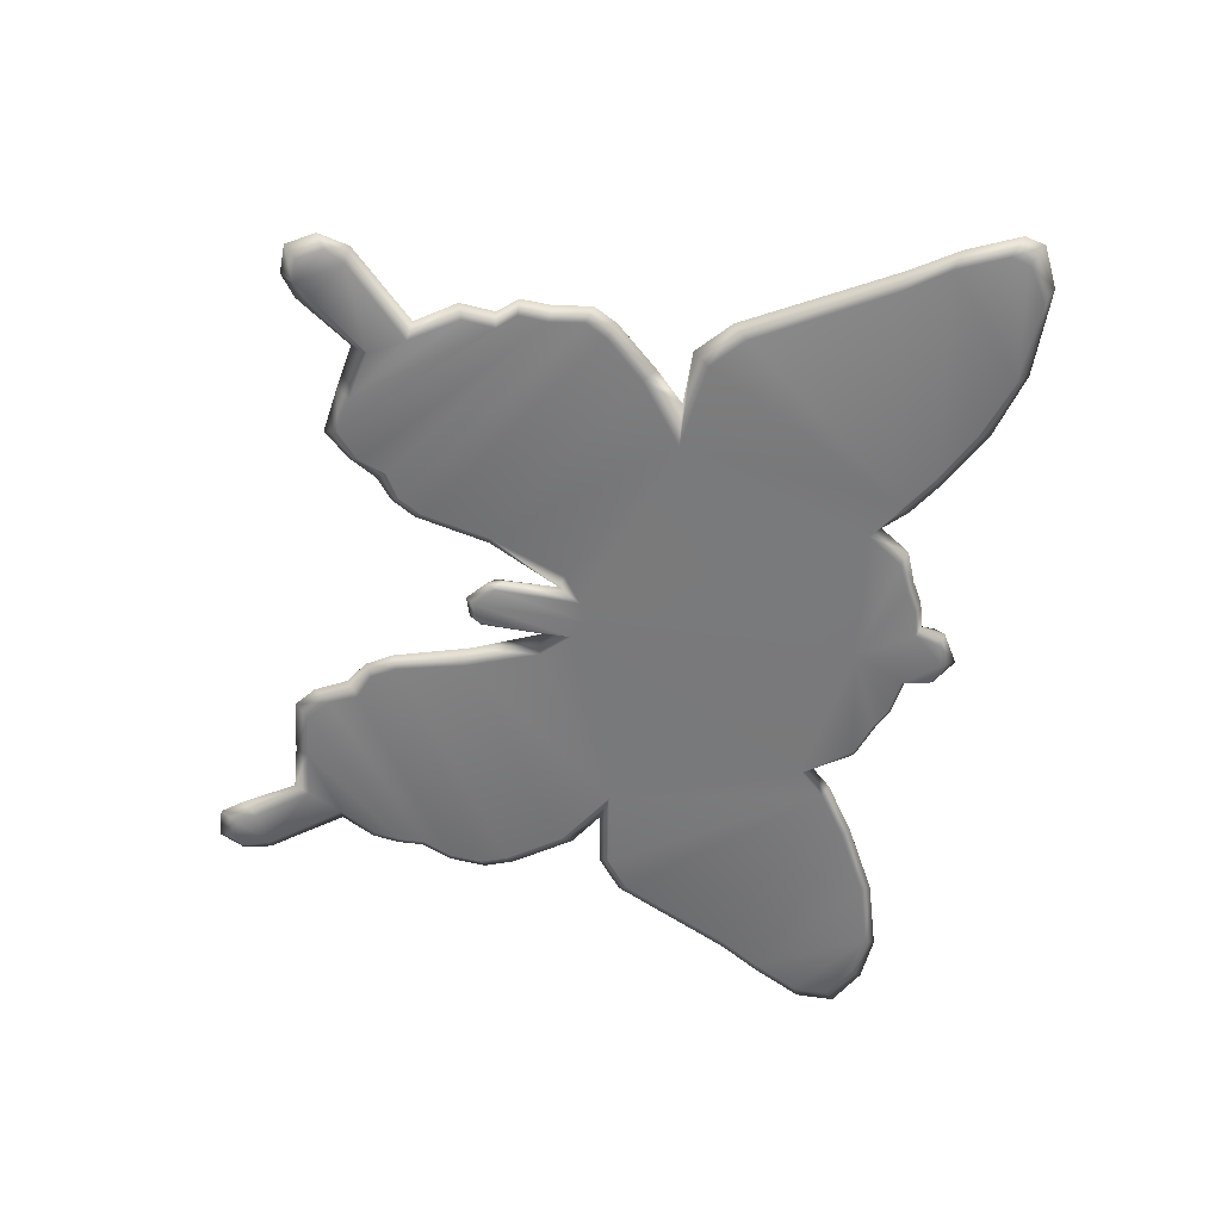
<metadata>
{"format":"obj","ext":"obj","renderer":"f3d","projection":"perspective","resolution":1024,"background":"white","views":[{"elev":-57.9,"azim":79.6,"up":"+Z"}]}
</metadata>
<code>
g butterflySignB_geo
v 0.1557 0.07846 0.008563
v 0.1674 0.09517 0.008562
v 0.1738 0.09739 0.004281
v 0.1345 -0.1293 0.008563
v 0.1357 -0.1203 0.004281
v 0.1384 -0.1329 0.004281
v 0.07897 0.01189 0.008562
v 0.1138 0.01608 0.008563
v 0.1169 0.009793 0.004281
v 0.07897 0.01189 0.008562
v 0.1169 0.009793 0.004281
v 0.0949 0.01013 0.004281
v 0.01472 -0.02085 0.008563
v 0.02198 -0.05188 0.004281
v 0.006958 -0.02179 0.004281
v 0.1035 -0.007045 0.008563
v 0.07897 0.01189 0.008562
v 0.0949 0.01013 0.004281
v 0.1148 -0.06366 -8.762e-08
v 0.1195 -0.06466 0.004281
v 0.1261 -0.05686 0.004281
v 0.04748 -0.09528 -5.782e-08
v 0.04945 -0.1104 0.004281
v 0.05105 -0.106 -9.865e-08
v 0.1146 -0.1319 1.064e-07
v 0.1203 -0.1439 0.004281
v 0.1192 -0.1388 -1.657e-07
v 0.07897 0.01189 -1.583e-07
v 0.0949 0.01013 0.004281
v 0.1169 0.009793 0.004281
v 0.07897 0.01189 -1.583e-07
v 0.1169 0.009793 0.004281
v 0.1138 0.01608 1.425e-07
v 0.003632 -0.01285 -9.477e-08
v 0.006958 -0.02179 0.004281
v 0.01472 -0.02085 1.383e-07
v 0.1035 -0.007045 1.881e-07
v 0.0949 0.01013 0.004281
v 0.07897 0.01189 -1.583e-07
v -0.01013 0.1342 0.004281
v -0.008842 0.1318 0.008563
v -0.01044 0.1209 0.008562
v -0.01013 0.1342 0.004281
v -0.01044 0.1209 0.008562
v -0.01252 0.1233 0.004281
v -0.1248 -0.05677 0.008563
v -0.1348 -0.04437 0.004281
v -0.1297 -0.04531 0.008563
v -0.01248 -0.01365 0.008562
v -0.01575 -0.02478 0.004281
v -0.02293 -0.02453 0.008563
v -0.06085 0.09139 0.008562
v -0.06096 0.09659 0.004281
v -0.05097 0.1115 0.004281
v 0.006958 -0.02179 0.004281
v 0.02639 -0.0522 -8.97e-08
v 0.01472 -0.02085 1.383e-07
v 0.003632 -0.01285 0.008562
v 0.01472 -0.02085 0.008563
v 0.006958 -0.02179 0.004281
v -0.01575 -0.02478 0.004281
v -0.0333 -0.0522 0.008563
v -0.02293 -0.02453 0.008563
v -0.004422 -0.05351 0.008562
v 0.003632 -0.01285 0.008562
v 0.003632 -0.0468 0.008562
v -0.004422 -0.009193 0.008562
v -0.01248 -0.05055 0.008563
v -0.01248 -0.01365 0.008562
v 0.05409 0.09139 0.008562
v 2.101e-05 0.09942 0.008562
v 0.07897 0.01189 0.008562
v -0.06085 0.09139 0.008562
v 0.06896 0.1017 0.008563
v 0.1138 0.01608 0.008563
v -0.08799 0.01563 0.008563
v -0.02293 -0.02453 0.008563
v -0.0333 -0.0522 0.008563
v 0.03103 0.113 0.008563
v 0.04343 0.107 0.008563
v -0.1125 -0.0001065 0.008562
v -0.0402 -0.07988 0.008563
v -0.102 0.01387 0.004281
v -0.116 0.004935 0.004281
v -0.1267 -0.021 0.008563
v -0.1316 -0.01785 0.004281
v -0.1307 -0.03183 0.008563
v -0.1359 -0.02966 0.004281
v -0.04577 -0.08942 0.008563
v -0.1297 -0.04531 0.008563
v -0.1348 -0.04437 0.004281
v -0.05612 -0.09346 0.008562
v -0.05229 -0.09874 0.004281
v -0.05883 -0.1111 0.004281
v -0.06095 -0.1044 0.008563
v -0.06731 -0.1179 0.004281
v -0.1248 -0.05677 0.008563
v -0.1295 -0.05686 0.004281
v -0.07026 -0.1121 0.008562
v -0.08994 -0.1151 0.004281
v -0.1253 -0.0668 0.008562
v -0.13 -0.0678 0.004281
v -0.0886 -0.1104 0.008563
v -0.1081 -0.1138 0.004281
v -0.1082 -0.1075 0.008563
v -0.1238 -0.07666 0.008562
v -0.1284 -0.07855 0.004281
v -0.1148 -0.09334 0.008562
v -0.121 -0.09213 0.004281
v -0.1365 -0.1211 0.008563
v -0.1419 -0.1203 0.004281
v -0.1237 -0.128 0.008562
v -0.1283 -0.1361 0.008563
v -0.1403 -0.1322 0.008562
v -0.1366 -0.1374 0.008563
v 0.06221 -0.1158 0.008563
v 0.05105 -0.106 0.008562
v 0.1213 -0.05677 0.008562
v 0.1148 -0.06366 0.008562
v 0.07672 -0.1129 0.008563
v 0.1281 0.1299 0.008562
v 0.1605 0.1308 0.008563
v 0.174 0.1216 0.008563
v 0.1759 0.1142 0.008562
v 0.1811 0.1263 0.004281
v 0.183 0.1178 0.004281
v 0.1674 0.09517 0.008562
v 0.1033 0.1214 0.008563
v 0.1738 0.09739 0.004281
v 0.08247 0.1105 0.008562
v 0.1557 0.07846 0.008563
v 0.1623 0.07945 0.004281
v 0.1266 0.0277 0.008562
v 0.1306 0.02216 0.004281
v 0.1169 0.009793 0.004281
v 0.0008488 0.1346 0.008562
v 0.01218 0.1302 0.008563
v 0.01262 0.1209 0.008563
v 0.02307 0.118 0.008562
v -0.01044 0.1209 0.008562
v -0.008842 0.1318 0.008563
v -0.03323 0.1145 0.008563
v -0.02466 0.1189 0.008562
v -0.04689 0.1099 0.008562
v -0.07062 0.1022 0.008562
v -0.1208 0.02121 0.008563
v -0.1335 0.0313 0.008563
v -0.156 0.07846 0.008563
v -0.08941 0.1151 0.008562
v -0.1661 0.09517 0.008562
v -0.1164 0.13 0.008562
v -0.1442 0.1385 0.008563
v -0.1759 0.1142 0.008563
v -0.183 0.1178 0.004281
v -0.1725 0.09739 0.004281
v -0.1827 0.1336 0.004281
v -0.1756 0.1289 0.008563
v -0.1622 0.1372 0.008562
v -0.1668 0.1425 0.004281
v 0.1303 -0.1211 0.008562
v 0.09645 -0.1088 0.008562
v 0.104 -0.09522 0.008562
v 0.1146 -0.1319 0.008563
v 0.1192 -0.1388 0.008562
v 0.1203 -0.1439 0.004281
v 0.1117 -0.1375 0.004281
v 0.003632 -0.0468 0.008562
v 0.003632 -0.01285 0.008562
v 0.006958 -0.02179 0.004281
v 0.005897 -0.04337 0.004281
v 0.05105 -0.106 0.008562
v 0.05902 -0.121 0.004281
v 0.04945 -0.1104 0.004281
v 0.04748 -0.09528 0.008562
v 0.03764 -0.08931 0.008563
v 0.04264 -0.09862 0.004281
v 0.03429 -0.09212 0.004281
v 0.03229 -0.07988 0.008562
v 0.02839 -0.08207 0.004281
v 0.02639 -0.0522 0.008562
v 0.02198 -0.05188 0.004281
v 0.01472 -0.02085 0.008563
v 0.08247 0.1105 0.008562
v 0.06896 0.1017 0.008563
v 0.06471 0.1054 0.004281
v 0.07961 0.1152 0.004281
v 0.1033 0.1214 0.008563
v 0.1027 0.1274 0.004281
v 0.1281 0.1299 0.008562
v 0.1295 0.1348 0.004281
v 0.1605 0.1308 0.008563
v 0.1651 0.1343 0.004281
v 0.174 0.1216 0.008563
v 0.1811 0.1263 0.004281
v 0.04748 -0.09528 0.008562
v 0.04945 -0.1104 0.004281
v 0.04264 -0.09862 0.004281
v 0.03764 -0.08931 0.008563
v 0.1207 -0.04531 0.008562
v 0.05105 -0.106 0.008562
v 0.1228 -0.03183 0.008562
v 0.03229 -0.07988 0.008562
v 0.1213 -0.05677 0.008562
v 0.1258 -0.04437 0.004281
v 0.1261 -0.05686 0.004281
v 0.1281 -0.02966 0.004281
v 0.1148 -0.06366 0.008562
v 0.1229 -0.01993 0.004281
v 0.1195 -0.06466 0.004281
v 0.118 -0.02308 0.008562
v 0.107 -0.002003 0.004281
v 0.1159 -0.07666 0.008562
v 0.1205 -0.07855 0.004281
v 0.07672 -0.1129 0.008563
v 0.1035 -0.007045 0.008563
v 0.0949 0.01013 0.004281
v 0.02639 -0.0522 0.008562
v 0.07897 0.01189 0.008562
v 0.01472 -0.02085 0.008563
v 0.003632 -0.01285 0.008562
v 0.104 -0.09522 0.008562
v 0.1102 -0.09401 0.004281
v 0.09645 -0.1088 0.008562
v 0.09641 -0.1151 0.004281
v 0.07806 -0.1182 0.004281
v 0.06221 -0.1158 0.008563
v 0.05902 -0.121 0.004281
v 0.1303 -0.1211 0.008562
v 0.1357 -0.1203 0.004281
v 0.1345 -0.1293 0.008563
v 0.1192 -0.1388 0.008562
v 0.1289 -0.139 0.008563
v 0.1384 -0.1329 0.004281
v 0.1319 -0.1438 0.004281
v 0.1203 -0.1439 0.004281
v 0.09645 -0.1088 0.008562
v 0.1146 -0.1319 0.008563
v 0.1117 -0.1375 0.004281
v 0.09641 -0.1151 0.004281
v 0.02545 0.1202 0.004281
v 0.01262 0.1209 0.008563
v 0.0147 0.1233 0.004281
v 0.02307 0.118 0.008562
v 0.03103 0.113 0.008563
v 0.0343 0.1151 0.004281
v 0.04343 0.107 0.008563
v 0.04751 0.1095 0.004281
v 0.05409 0.09139 0.008562
v 0.05596 0.09659 0.004281
v 0.06896 0.1017 0.008563
v 0.05409 0.09139 0.008562
v 0.05596 0.09659 0.004281
v 0.06471 0.1054 0.004281
v 0.0147 0.1233 0.004281
v 0.01262 0.1209 0.008563
v 0.01218 0.1302 0.008563
v 0.01306 0.1332 0.004281
v 0.0008489 0.1408 0.004281
v 0.01218 0.1302 0.008563
v 0.0008488 0.1346 0.008562
v 0.0008489 0.1408 0.004281
v -0.008842 0.1318 0.008563
v -0.01013 0.1342 0.004281
v 0.06221 -0.1158 3.129e-08
v 0.1213 -0.05677 -1.472e-07
v 0.05105 -0.106 -9.865e-08
v 0.1148 -0.06366 -8.762e-08
v 0.07672 -0.1129 1.74e-07
v 0.005897 -0.04337 0.004281
v 0.006958 -0.02179 0.004281
v 0.003632 -0.01285 -9.477e-08
v 0.003632 -0.0468 -1.913e-07
v 0.003632 -0.05025 0.004281
v -0.004422 -0.05721 0.004281
v -0.004422 -0.05351 -1.216e-07
v 0.1148 -0.06366 -8.762e-08
v 0.1261 -0.05686 0.004281
v 0.1213 -0.05677 -1.472e-07
v 0.1258 -0.04437 0.004281
v 0.1207 -0.04531 -6.378e-08
v 0.05105 -0.106 -9.865e-08
v 0.1281 -0.02966 0.004281
v 0.04748 -0.09528 -5.782e-08
v 0.1228 -0.03183 -8.523e-08
v 0.1229 -0.01993 0.004281
v 0.03764 -0.08931 1.127e-07
v 0.118 -0.02308 -1.451e-07
v 0.107 -0.002003 0.004281
v 0.04264 -0.09862 0.004281
v 0.04945 -0.1104 0.004281
v 0.03429 -0.09212 0.004281
v 0.03229 -0.07988 -2.235e-07
v 0.02839 -0.08207 0.004281
v 0.1035 -0.007045 1.881e-07
v 0.0949 0.01013 0.004281
v 0.02639 -0.0522 -8.97e-08
v 0.02198 -0.05188 0.004281
v 0.006958 -0.02179 0.004281
v 0.07897 0.01189 -1.583e-07
v 0.01472 -0.02085 1.383e-07
v 0.003632 -0.01285 -9.477e-08
v 0.05409 0.09139 -2.342e-07
v 0.06896 0.1017 2.199e-07
v 0.1138 0.01608 1.425e-07
v 2.105e-05 0.09942 -3.576e-08
v -0.004422 -0.009193 -6.557e-09
v -0.06085 0.09139 -3.427e-08
v 0.003632 -0.0468 -1.913e-07
v -0.004422 -0.05351 -1.216e-07
v 0.04343 0.107 1.818e-08
v -0.04689 0.1099 -9.149e-08
v -0.01248 -0.01365 -6.05e-08
v -0.08799 0.01563 2.557e-07
v -0.07062 0.1022 3.397e-08
v -0.01248 -0.05055 8.196e-08
v -0.004422 -0.05721 0.004281
v -0.01248 -0.05447 0.004281
v -0.01575 -0.04941 0.004282
v -0.02293 -0.02453 -2.325e-08
v -0.0333 -0.0522 2.459e-07
v -0.02756 -0.05188 0.004281
v -0.03661 -0.08207 0.004281
v -0.0402 -0.07988 -2.027e-07
v -0.04264 -0.09223 0.004281
v -0.1125 -0.0001065 -1.6e-07
v -0.04577 -0.08942 1.049e-07
v -0.05229 -0.09874 0.004281
v -0.05612 -0.09346 -9.477e-08
v -0.05883 -0.1111 0.004281
v -0.06095 -0.1044 2.98e-09
v -0.06731 -0.1179 0.004281
v -0.1297 -0.04531 1.425e-07
v -0.1307 -0.03183 1.305e-07
v -0.07026 -0.1121 -1.58e-07
v -0.08994 -0.1151 0.004281
v -0.1267 -0.021 2.056e-08
v -0.1248 -0.05677 4.977e-08
v -0.0886 -0.1104 7.451e-09
v -0.1081 -0.1138 0.004281
v -0.1253 -0.0668 -1.127e-07
v -0.1082 -0.1075 1.529e-07
v -0.1211 -0.1347 0.004281
v -0.1237 -0.128 -9.447e-08
v -0.1272 -0.1427 0.004281
v -0.1283 -0.1361 1.016e-07
v -0.1392 -0.1421 0.004281
v -0.1365 -0.1211 7.182e-08
v -0.1148 -0.09334 -1.732e-07
v -0.1366 -0.1374 1.976e-07
v -0.1442 -0.132 0.004281
v -0.1403 -0.1322 -1.898e-07
v -0.1419 -0.1203 0.004281
v -0.121 -0.09213 0.004281
v -0.1284 -0.07855 0.004281
v -0.1238 -0.07666 -1.663e-07
v -0.13 -0.0678 0.004281
v -0.1295 -0.05686 0.004281
v -0.1348 -0.04437 0.004281
v -0.1359 -0.02966 0.004281
v -0.1316 -0.01785 0.004281
v -0.116 0.004935 0.004281
v -0.102 0.01387 0.004281
v -0.1238 0.01798 0.004281
v -0.1208 0.02121 1.073e-07
v -0.1375 0.02882 0.004281
v -0.1335 0.0313 2.185e-07
v -0.1616 0.07945 0.004281
v -0.156 0.07846 1.15e-07
v -0.1725 0.09739 0.004281
v -0.1661 0.09517 -5.454e-08
v -0.183 0.1178 0.004281
v -0.08941 0.1151 -8.196e-08
v -0.1759 0.1142 1.416e-07
v -0.1827 0.1336 0.004281
v -0.1756 0.1289 1.869e-07
v -0.1668 0.1425 0.004281
v -0.1442 0.1385 -2.891e-08
v -0.1622 0.1372 -1.913e-07
v -0.1474 0.1439 0.004281
v -0.1176 0.1347 0.004281
v -0.1164 0.13 -8.136e-08
v -0.08863 0.1188 0.004281
v -0.06846 0.105 0.004281
v -0.06096 0.09659 0.004281
v -0.05097 0.1115 0.004281
v -0.03651 0.1166 0.004281
v -0.03323 0.1145 1.648e-07
v -0.02704 0.1211 0.004281
v -0.02466 0.1189 -1.299e-07
v -0.01044 0.1209 -3.308e-08
v -0.01252 0.1233 0.004281
v -0.01013 0.1342 0.004281
v -0.008188 0.1317 0.000224
v 0.0008489 0.1408 0.004281
v 0.0008489 0.1346 -9.775e-08
v 0.009677 0.1318 3.397e-08
v 0.01306 0.1332 0.004281
v 0.0147 0.1233 0.004281
v 0.01262 0.1209 -1.693e-07
v 0.02545 0.1202 0.004281
v 0.03103 0.113 1.496e-07
v 0.02307 0.118 -4.292e-08
v 0.0343 0.1151 0.004281
v 0.04751 0.1095 0.004281
v 0.05596 0.09659 0.004281
v 0.06471 0.1054 0.004281
v 0.08247 0.1105 -5.633e-08
v 0.07961 0.1152 0.004281
v 0.1033 0.1214 5.96e-09
v 0.1027 0.1274 0.004281
v 0.1281 0.1299 -1.237e-07
v 0.1295 0.1348 0.004281
v 0.1674 0.09517 -1.508e-07
v 0.1557 0.07846 1.591e-07
v 0.1605 0.1308 1.043e-07
v 0.1651 0.1343 0.004281
v 0.174 0.1216 -2.426e-07
v 0.1811 0.1263 0.004281
v 0.1759 0.1142 -1.895e-07
v 0.183 0.1178 0.004281
v 0.1738 0.09739 0.004281
v 0.1623 0.07945 0.004281
v 0.1266 0.0277 -4.292e-08
v 0.1306 0.02216 0.004281
v 0.1169 0.009793 0.004281
v 0.05105 -0.106 -9.865e-08
v 0.04945 -0.1104 0.004281
v 0.05902 -0.121 0.004281
v 0.06221 -0.1158 3.129e-08
v 0.07806 -0.1182 0.004281
v 0.07672 -0.1129 1.74e-07
v 0.09641 -0.1151 0.004281
v 0.09645 -0.1088 -1.588e-07
v 0.1117 -0.1375 0.004281
v 0.1146 -0.1319 1.064e-07
v 0.1203 -0.1439 0.004281
v 0.1303 -0.1211 -4.5e-08
v 0.1192 -0.1388 -1.657e-07
v 0.1319 -0.1438 0.004281
v 0.104 -0.09522 -5.662e-08
v 0.1289 -0.139 6.169e-08
v 0.1384 -0.1329 0.004281
v 0.1345 -0.1293 9.954e-08
v 0.1357 -0.1203 0.004281
v 0.1102 -0.09401 0.004281
v 0.1205 -0.07855 0.004281
v 0.1159 -0.07666 -1.106e-07
v 0.1148 -0.06366 -8.762e-08
v 0.1195 -0.06466 0.004281
v -0.01575 -0.04941 0.004282
v -0.01575 -0.02478 0.004281
v -0.01248 -0.01365 0.008562
v -0.01248 -0.05055 0.008563
v -0.01248 -0.05447 0.004281
v -0.004422 -0.05721 0.004281
v -0.004422 -0.05351 0.008562
v -0.04577 -0.08942 0.008563
v -0.04264 -0.09223 0.004281
v -0.05229 -0.09874 0.004281
v -0.0402 -0.07988 0.008563
v -0.03661 -0.08207 0.004281
v -0.0333 -0.0522 0.008563
v -0.02756 -0.05188 0.004281
v -0.01575 -0.02478 0.004281
v -0.1622 0.1372 0.008562
v -0.1668 0.1425 0.004281
v -0.1474 0.1439 0.004281
v -0.1442 0.1385 0.008563
v -0.1176 0.1347 0.004281
v -0.1164 0.13 0.008562
v -0.08863 0.1188 0.004281
v -0.08941 0.1151 0.008562
v -0.06846 0.105 0.004281
v -0.07062 0.1022 0.008562
v -0.06096 0.09659 0.004281
v -0.06085 0.09139 0.008562
v -0.156 0.07846 0.008563
v -0.1725 0.09739 0.004281
v -0.1661 0.09517 0.008562
v -0.1616 0.07945 0.004281
v -0.1335 0.0313 0.008563
v -0.1375 0.02882 0.004281
v -0.1208 0.02121 0.008563
v -0.1238 0.01798 0.004281
v -0.08799 0.01563 0.008563
v -0.102 0.01387 0.004281
v -0.1403 -0.1322 0.008562
v -0.1419 -0.1203 0.004281
v -0.1365 -0.1211 0.008563
v -0.1442 -0.132 0.004281
v -0.1366 -0.1374 0.008563
v -0.1392 -0.1421 0.004281
v -0.1082 -0.1075 0.008563
v -0.1081 -0.1138 0.004281
v -0.1211 -0.1347 0.004281
v -0.1237 -0.128 0.008562
v -0.1272 -0.1427 0.004281
v -0.1283 -0.1361 0.008563
v -0.1392 -0.1421 0.004281
v -0.1366 -0.1374 0.008563
v -0.02704 0.1211 0.004281
v -0.01252 0.1233 0.004281
v -0.01044 0.1209 0.008562
v -0.02466 0.1189 0.008562
v -0.03323 0.1145 0.008563
v -0.03651 0.1166 0.004281
v -0.04689 0.1099 0.008562
v -0.05097 0.1115 0.004281
v -0.06085 0.09139 0.008562
v -0.01248 -0.05055 8.196e-08
v -0.01248 -0.01365 -6.05e-08
v -0.01575 -0.02478 0.004281
v -0.01575 -0.04941 0.004282
v -0.02293 -0.02453 -2.325e-08
v -0.02756 -0.05188 0.004281
v -0.01575 -0.02478 0.004281
v -0.01248 -0.01365 -6.05e-08
v -0.004422 -0.05721 0.004281
v -0.004422 -0.05351 0.008562
v 0.003632 -0.0468 0.008562
v 0.003632 -0.05025 0.004281
v 0.005897 -0.04337 0.004281
g butterflySignB_geo_0
f 3 2 1
f 6 5 4
f 9 8 7
f 12 11 10
f 15 14 13
f 18 17 16
f 21 20 19
f 24 23 22
f 27 26 25
f 30 29 28
f 33 32 31
f 36 35 34
f 39 38 37
f 42 41 40
f 45 44 43
f 48 47 46
f 51 50 49
f 54 53 52
f 57 56 55
f 60 59 58
f 63 62 61
f 66 65 64
f 65 67 64
f 64 67 68
f 67 69 68
f 67 65 70
f 71 67 70
f 70 65 72
f 73 69 67
f 71 73 67
f 74 70 72
f 75 74 72
f 69 73 76
f 77 69 76
f 78 77 76
f 71 70 79
f 70 80 79
f 81 78 76
f 82 78 81
f 76 83 81
f 83 84 81
f 81 84 85
f 85 82 81
f 84 86 85
f 85 87 82
f 85 86 87
f 86 88 87
f 87 89 82
f 87 88 90
f 87 90 89
f 88 91 90
f 90 92 89
f 92 93 89
f 94 93 92
f 92 90 95
f 95 94 92
f 96 94 95
f 90 97 95
f 91 98 97
f 99 96 95
f 95 97 99
f 100 96 99
f 97 98 101
f 97 101 99
f 98 102 101
f 103 100 99
f 99 101 103
f 104 100 103
f 105 104 103
f 101 102 106
f 101 106 103
f 102 107 106
f 106 108 103
f 106 107 108
f 108 105 103
f 107 109 108
f 105 108 110
f 108 109 110
f 109 111 110
f 112 105 110
f 113 112 110
f 114 113 110
f 113 114 115
f 118 117 116
f 119 118 116
f 119 116 120
f 123 122 121
f 124 123 121
f 125 123 124
f 126 125 124
f 127 124 121
f 126 124 127
f 128 127 121
f 129 126 127
f 127 128 130
f 131 127 130
f 132 129 131
f 131 130 74
f 132 131 133
f 133 131 74
f 134 132 133
f 75 133 74
f 134 133 75
f 135 134 75
f 138 137 136
f 71 138 136
f 71 79 138
f 79 139 138
f 140 71 136
f 141 140 136
f 71 140 142
f 140 143 142
f 71 142 73
f 142 144 73
f 73 145 76
f 145 146 76
f 147 146 145
f 148 147 145
f 149 148 145
f 150 148 149
f 151 150 149
f 150 151 152
f 153 150 152
f 153 154 150
f 154 155 150
f 156 154 153
f 157 153 152
f 157 156 153
f 158 157 152
f 159 156 157
f 158 159 157
f 162 161 160
f 161 163 160
f 163 164 160
f 165 164 163
f 166 165 163
f 169 168 167
f 170 169 167
f 173 172 171
f 173 171 174
f 177 176 175
f 177 175 178
f 179 177 178
f 179 178 180
f 181 179 180
f 181 180 182
f 185 184 183
f 186 185 183
f 186 183 187
f 188 186 187
f 188 187 189
f 190 188 189
f 190 189 191
f 192 190 191
f 192 191 193
f 194 192 193
f 197 196 195
f 197 195 198
f 195 199 198
f 199 195 200
f 199 201 198
f 198 201 202
f 203 199 200
f 204 199 203
f 205 204 203
f 204 206 199
f 206 201 199
f 205 203 207
f 206 208 201
f 209 205 207
f 208 210 201
f 201 210 202
f 208 211 210
f 209 207 212
f 213 209 212
f 212 207 214
f 202 210 215
f 211 215 210
f 211 216 215
f 217 202 215
f 217 215 218
f 219 217 218
f 220 219 218
f 213 212 221
f 221 212 214
f 222 213 221
f 223 221 214
f 224 223 214
f 225 224 214
f 225 214 226
f 227 225 226
f 227 226 200
f 222 221 228
f 229 222 228
f 229 228 230
f 231 230 228
f 230 231 232
f 233 230 232
f 234 233 232
f 234 232 231
f 235 234 231
f 238 237 236
f 239 238 236
f 242 241 240
f 241 243 240
f 240 243 244
f 245 240 244
f 245 244 246
f 247 245 246
f 247 246 248
f 249 247 248
f 252 251 250
f 253 252 250
f 256 255 254
f 257 256 254
f 257 258 256
f 261 260 259
f 260 261 262
f 261 263 262
f 266 265 264
f 265 267 264
f 264 267 268
f 271 270 269
f 272 271 269
f 272 269 273
f 272 273 274
f 275 272 274
f 278 277 276
f 279 277 278
f 280 279 278
f 280 278 281
f 282 279 280
f 283 280 281
f 284 282 280
f 285 282 284
f 280 283 286
f 284 280 286
f 287 285 284
f 288 285 287
f 283 289 286
f 290 289 283
f 289 291 286
f 284 286 292
f 286 291 292
f 287 284 292
f 291 293 292
f 294 288 287
f 287 292 294
f 295 288 294
f 292 293 296
f 292 296 294
f 293 297 296
f 296 297 298
f 294 296 299
f 296 300 299
f 300 301 299
f 301 302 299
f 302 303 299
f 303 304 299
f 302 301 305
f 301 306 305
f 307 305 306
f 306 301 308
f 309 306 308
f 310 302 305
f 307 311 305
f 312 306 309
f 312 307 306
f 307 312 313
f 314 307 313
f 315 312 309
f 315 309 316
f 317 315 316
f 318 315 317
f 312 319 313
f 319 320 313
f 321 320 319
f 321 322 320
f 322 323 320
f 322 324 323
f 320 325 313
f 320 323 325
f 324 326 323
f 324 327 326
f 327 328 326
f 327 329 328
f 329 330 328
f 329 331 330
f 328 332 326
f 332 328 330
f 326 333 323
f 332 333 326
f 331 334 330
f 331 335 334
f 323 336 325
f 333 336 323
f 337 332 330
f 337 330 334
f 335 338 334
f 335 339 338
f 340 337 334
f 340 334 338
f 339 341 338
f 339 342 341
f 342 343 341
f 342 344 343
f 344 345 343
f 344 346 345
f 341 343 347
f 343 345 347
f 341 348 338
f 348 341 347
f 346 349 345
f 346 350 349
f 351 345 349
f 350 351 349
f 345 351 347
f 350 352 351
f 352 347 351
f 352 353 347
f 353 348 347
f 353 354 348
f 348 355 338
f 354 355 348
f 354 356 355
f 355 340 338
f 356 340 355
f 356 357 340
f 357 337 340
f 357 358 337
f 358 332 337
f 358 359 332
f 359 333 332
f 359 360 333
f 360 336 333
f 360 361 336
f 361 325 336
f 361 362 325
f 362 313 325
f 362 363 313
f 363 364 313
f 363 365 364
f 364 314 313
f 365 366 364
f 364 366 314
f 365 367 366
f 367 368 366
f 366 368 314
f 367 369 368
f 369 370 368
f 369 371 370
f 368 372 314
f 368 370 372
f 371 373 370
f 371 374 373
f 374 375 373
f 374 376 375
f 370 373 377
f 373 375 377
f 376 378 375
f 375 378 377
f 376 379 378
f 379 377 378
f 379 380 377
f 381 370 377
f 380 381 377
f 370 381 372
f 380 382 381
f 382 372 381
f 382 383 372
f 383 314 372
f 383 384 314
f 384 307 314
f 384 385 307
f 385 311 307
f 385 386 311
f 386 387 311
f 311 387 305
f 386 388 387
f 388 389 387
f 387 389 305
f 390 389 388
f 389 390 305
f 391 390 388
f 390 391 392
f 393 390 392
f 392 394 393
f 390 393 395
f 394 395 393
f 305 390 395
f 395 394 396
f 394 397 396
f 396 397 398
f 396 399 395
f 399 396 398
f 399 305 395
f 399 398 400
f 401 305 399
f 401 310 305
f 402 399 400
f 402 401 399
f 402 400 401
f 400 403 401
f 401 403 310
f 403 404 310
f 310 404 302
f 404 405 302
f 302 405 303
f 405 406 303
f 303 406 407
f 406 408 407
f 407 408 409
f 408 410 409
f 409 410 411
f 410 412 411
f 409 413 407
f 413 409 411
f 407 414 303
f 413 414 407
f 411 412 415
f 412 416 415
f 415 416 417
f 415 417 411
f 416 418 417
f 417 419 411
f 417 418 419
f 419 413 411
f 418 420 419
f 419 420 413
f 420 421 413
f 413 421 414
f 421 422 414
f 414 423 303
f 414 422 423
f 423 304 303
f 422 424 423
f 423 424 304
f 424 425 304
f 428 427 426
f 429 428 426
f 430 428 429
f 431 430 429
f 432 430 431
f 433 432 431
f 434 432 433
f 435 434 433
f 436 434 435
f 435 433 437
f 438 435 437
f 439 436 438
f 440 433 431
f 433 440 437
f 441 439 438
f 442 439 441
f 438 443 441
f 443 442 441
f 443 438 437
f 444 442 443
f 437 444 443
f 445 444 437
f 440 445 437
f 446 445 440
f 447 440 431
f 447 446 440
f 448 447 431
f 449 446 447
f 448 449 447
f 452 451 450
f 453 452 450
f 453 450 454
f 453 454 455
f 456 453 455
f 459 458 457
f 457 458 460
f 458 461 460
f 460 461 462
f 461 463 462
f 462 463 464
f 467 466 465
f 468 467 465
f 469 467 468
f 470 469 468
f 471 469 470
f 472 471 470
f 473 471 472
f 474 473 472
f 475 473 474
f 476 475 474
f 479 478 477
f 478 480 477
f 477 480 481
f 480 482 481
f 481 482 483
f 482 484 483
f 483 484 485
f 484 486 485
f 489 488 487
f 488 490 487
f 487 490 491
f 490 492 491
f 495 494 493
f 496 495 493
f 497 495 496
f 498 497 496
f 499 497 498
f 500 499 498
f 503 502 501
f 504 503 501
f 504 501 505
f 501 506 505
f 505 506 507
f 506 508 507
f 507 508 509
f 512 511 510
f 513 512 510
f 516 515 514
f 516 514 517
f 520 519 518
f 521 520 518
f 522 520 521

</code>
